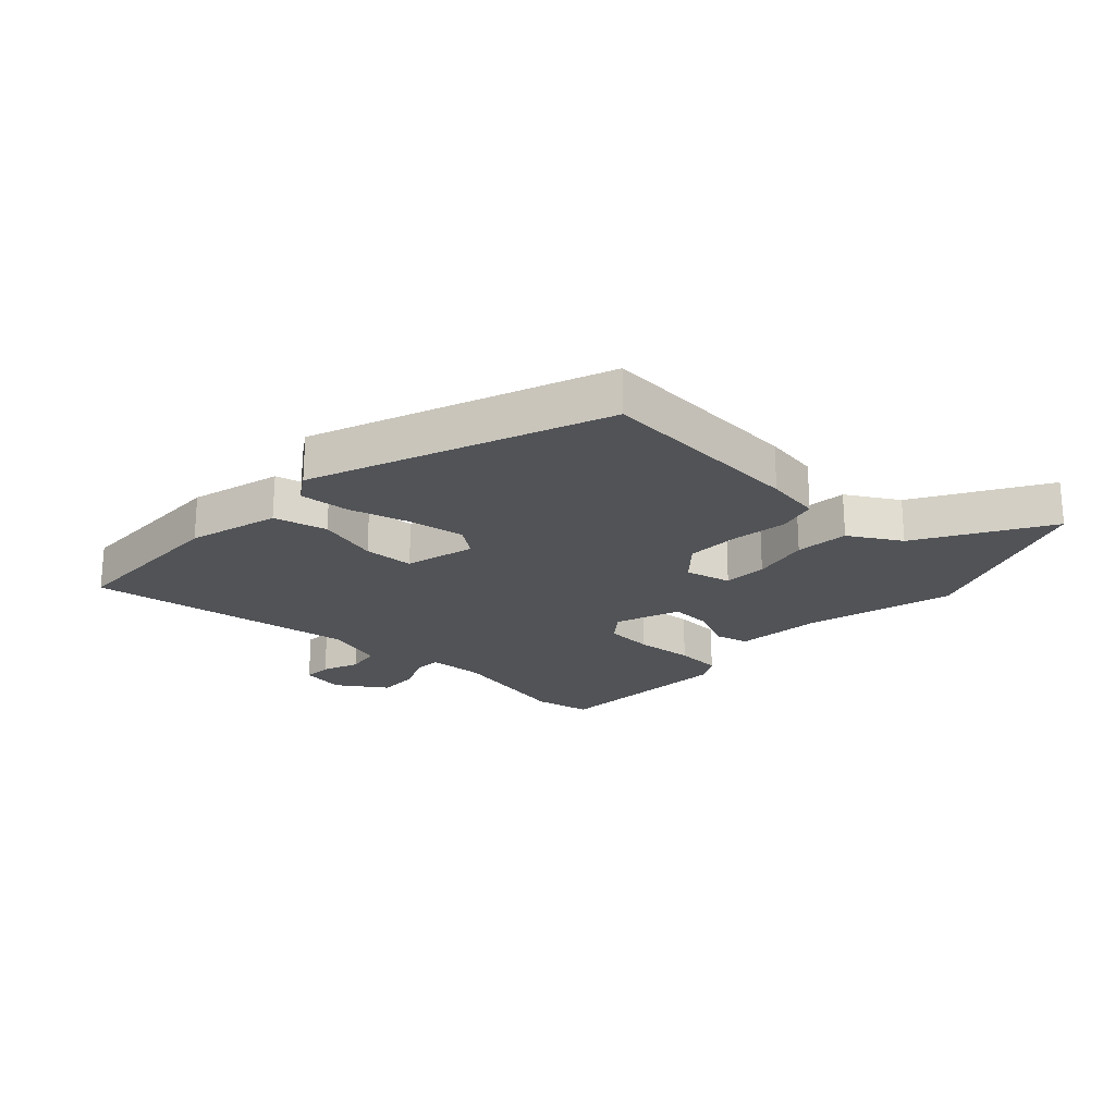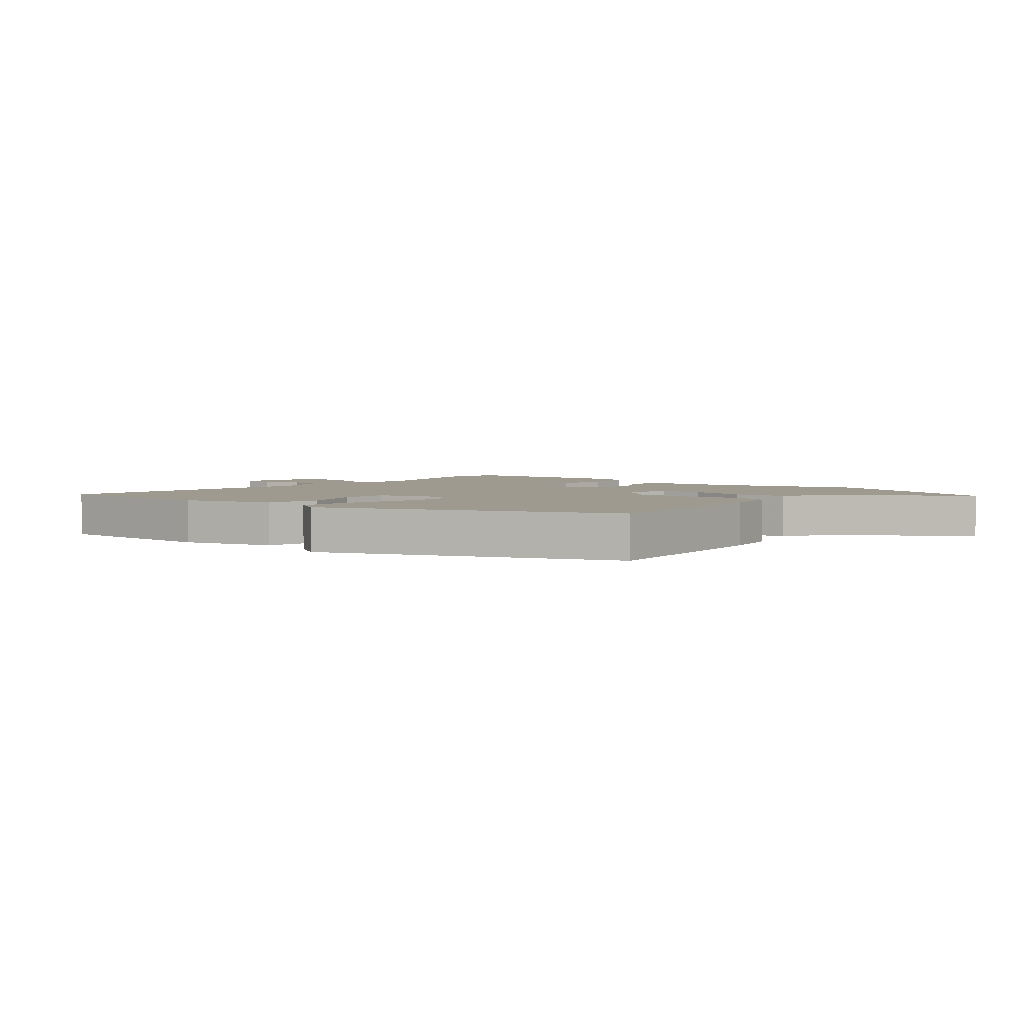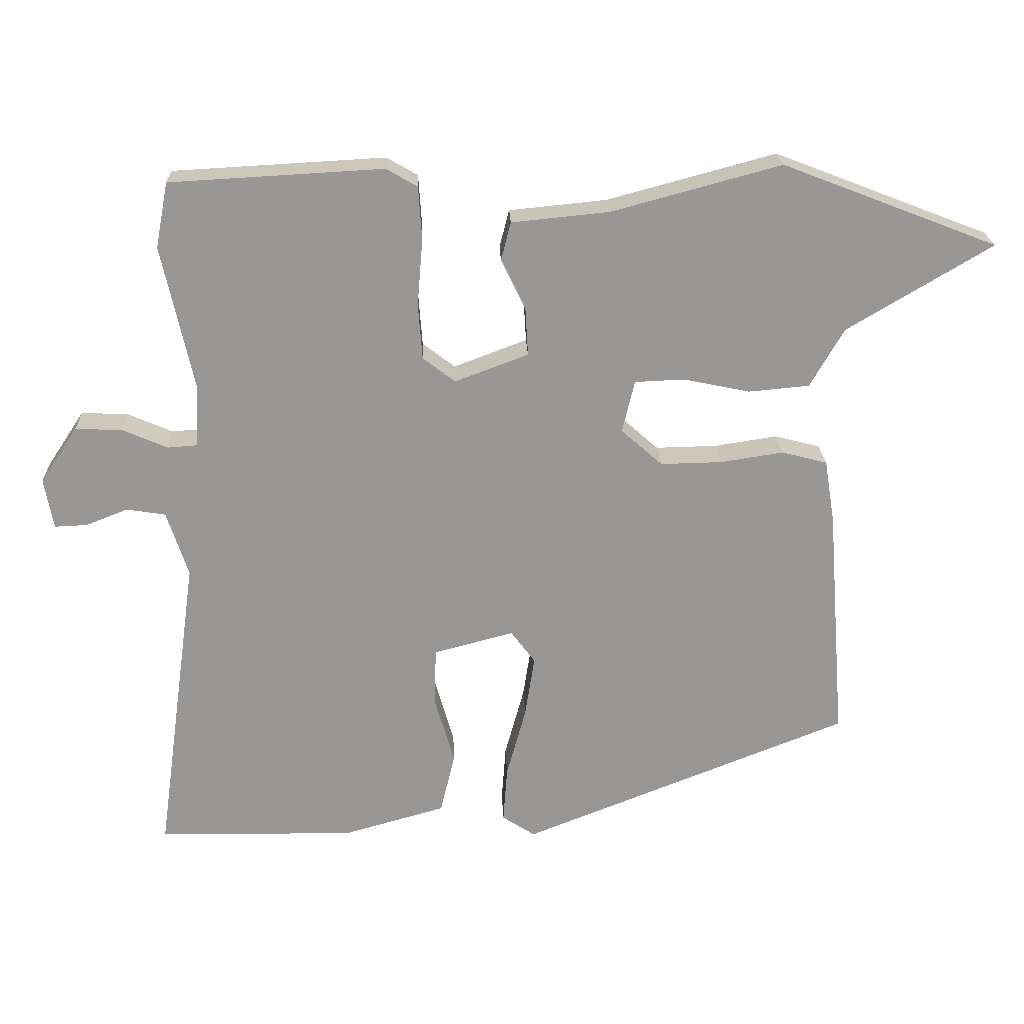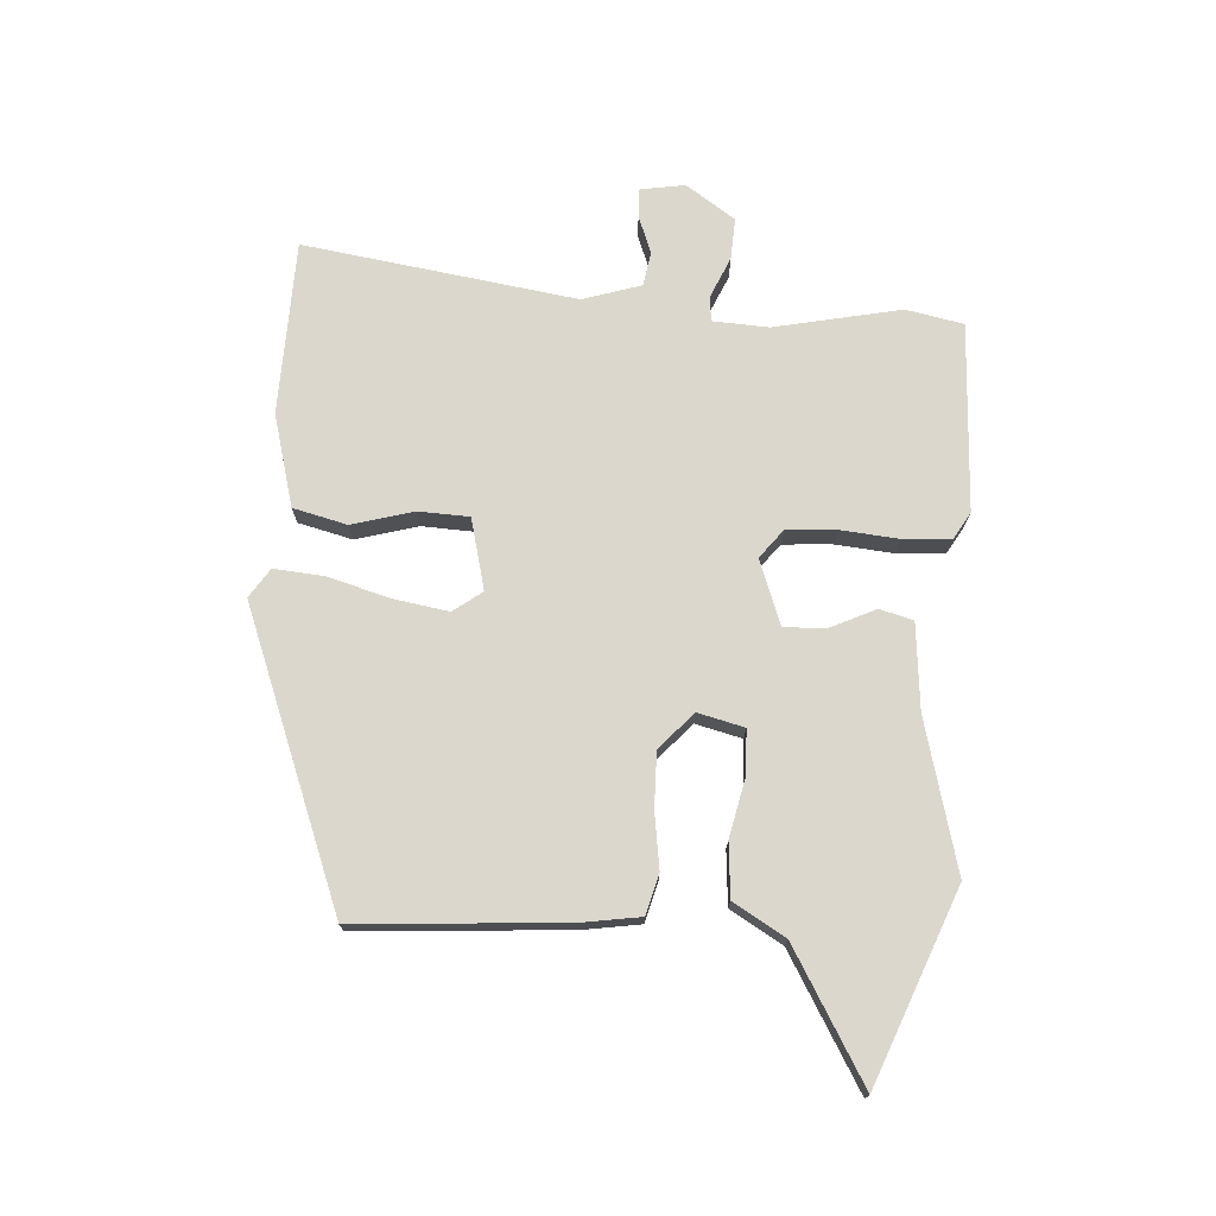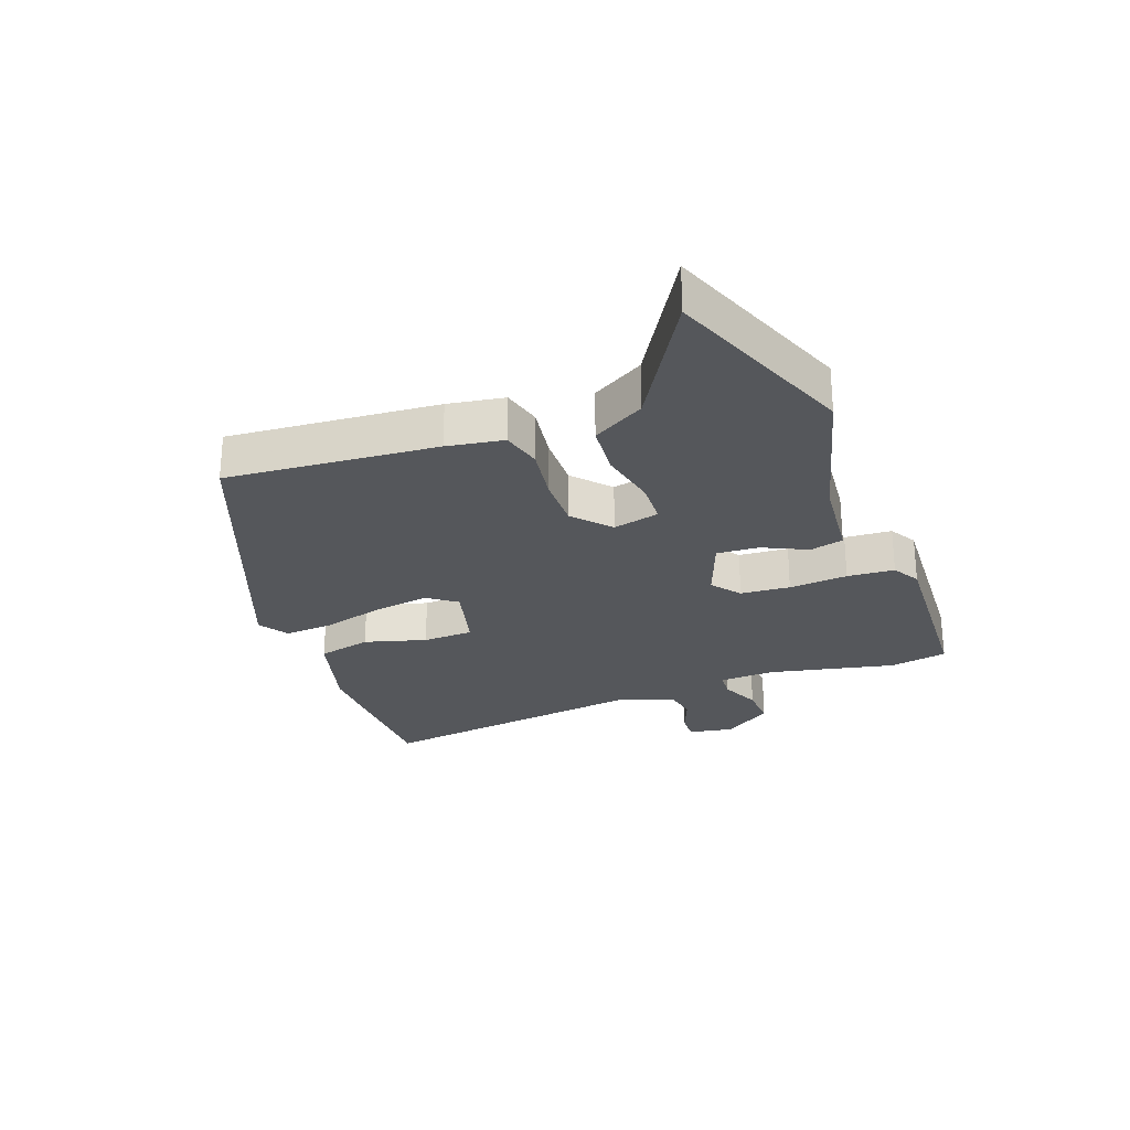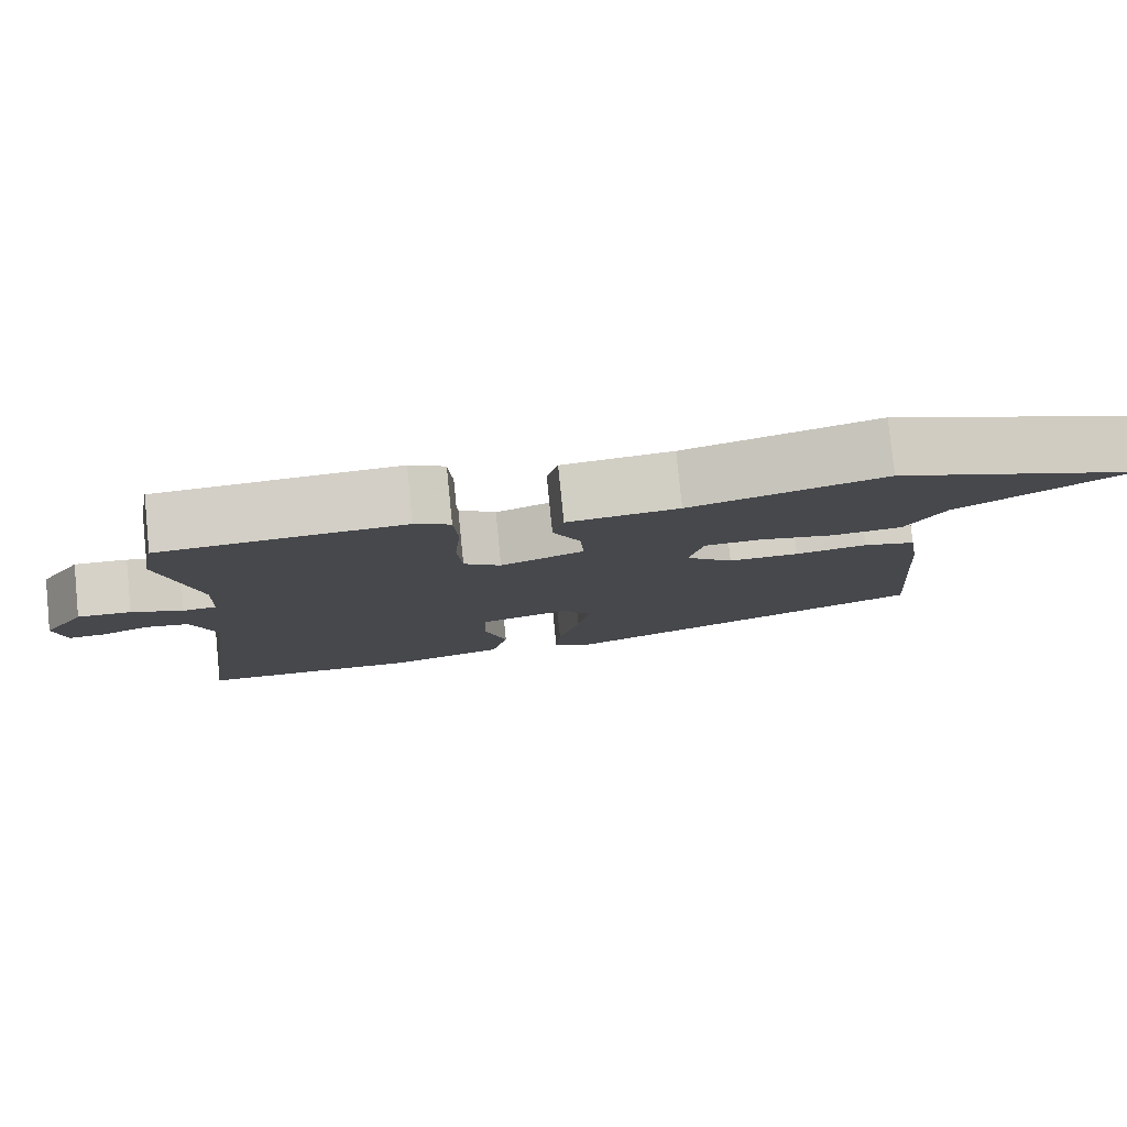
<metadata>
{"format":"obj","ext":"obj","renderer":"f3d","projection":"perspective","resolution":1024,"background":"white","views":[{"elev":-21.9,"azim":-132.8,"up":"+Y"},{"elev":3.6,"azim":-140.9,"up":"+Y"},{"elev":21.9,"azim":177.9,"up":"+Z"},{"elev":73.3,"azim":-85.9,"up":"+Y"},{"elev":-26.4,"azim":-69.6,"up":"+Y"},{"elev":79.5,"azim":174.2,"up":"+Z"}]}
</metadata>
<code>
v 0.494 0.07 0.53
v 0.512 0.07 0.436
v 0.467 0.07 0.229
v 0.471 0.07 0.137
v 0.514 0.07 0.134
v 0.579 0.07 0.162
v 0.647 0.07 0.165
v 0.701 0.07 0.084
v 0.688 0.07 0.011
v 0.641 0.07 0.013
v 0.58 0.07 0.037
v 0.524 0.07 0.028
v 0.493 0.07 -0.067
v 0.555 0.07 -0.514
v 0.27 0.07 -0.519
v 0.12 0.07 -0.477
v 0.099 0.07 -0.389
v 0.128 0.07 -0.288
v 0.125 0.07 -0.205
v 0.009 0.07 -0.175
v -0.026 0.07 -0.222
v -0.012 0.07 -0.312
v 0.016 0.07 -0.414
v 0.022 0.07 -0.496
v -0.026 0.07 -0.527
v -0.502 0.07 -0.339
v -0.475 0.07 0.005
v -0.46 0.07 0.097
v -0.394 0.07 0.114
v -0.303 0.07 0.1
v -0.214 0.07 0.098
v -0.154 0.07 0.151
v -0.172 0.07 0.227
v -0.244 0.07 0.23
v -0.34 0.07 0.21
v -0.428 0.07 0.218
v -0.477 0.07 0.303
v -0.687 0.07 0.428
v -0.376 0.07 0.548
v -0.131 0.07 0.482
v 0.01 0.07 0.468
v 0.024 0.07 0.413
v -0.011 0.07 0.34
v -0.015 0.07 0.271
v 0.091 0.07 0.231
v 0.138 0.07 0.267
v 0.144 0.07 0.348
v 0.136 0.07 0.444
v 0.141 0.07 0.521
v 0.186 0.07 0.547
v 0.494 0 0.53
v 0.512 0 0.436
v 0.467 0 0.229
v 0.471 0 0.137
v 0.514 0 0.134
v 0.579 0 0.162
v 0.647 0 0.165
v 0.701 0 0.084
v 0.688 0 0.011
v 0.641 0 0.013
v 0.58 0 0.037
v 0.524 0 0.028
v 0.493 0 -0.067
v 0.555 0 -0.514
v 0.27 0 -0.519
v 0.12 0 -0.477
v 0.099 0 -0.389
v 0.128 0 -0.288
v 0.125 0 -0.205
v 0.009 0 -0.175
v -0.026 0 -0.222
v -0.012 0 -0.312
v 0.016 0 -0.414
v 0.022 0 -0.496
v -0.026 0 -0.527
v -0.502 0 -0.339
v -0.475 0 0.005
v -0.46 0 0.097
v -0.394 0 0.114
v -0.303 0 0.1
v -0.214 0 0.098
v -0.154 0 0.151
v -0.172 0 0.227
v -0.244 0 0.23
v -0.34 0 0.21
v -0.428 0 0.218
v -0.477 0 0.303
v -0.687 0 0.428
v -0.376 0 0.548
v -0.131 0 0.482
v 0.01 0 0.468
v 0.024 0 0.413
v -0.011 0 0.34
v -0.015 0 0.271
v 0.091 0 0.231
v 0.138 0 0.267
v 0.144 0 0.348
v 0.136 0 0.444
v 0.141 0 0.521
v 0.186 0 0.547
f 47 48 49 50
f 46 47 50 1
f 45 46 1 2
f 40 41 42 43
f 40 43 44
f 37 38 39 40
f 37 40 44
f 34 35 36 37
f 33 34 37 44
f 32 33 44 45
f 27 28 29 30
f 27 30 31
f 26 27 31
f 22 23 24 25
f 21 22 25 26
f 20 21 26 31
f 15 16 17 18
f 13 14 15 18
f 12 13 18 19
f 8 9 10 11
f 8 11 12
f 5 6 7 8
f 4 5 8 12
f 45 2 3
f 45 3 4
f 20 31 32 45
f 19 20 45
f 4 12 19 45
f 100 99 98 97
f 51 100 97 96
f 52 51 96 95
f 93 92 91 90
f 94 93 90
f 90 89 88 87
f 94 90 87
f 87 86 85 84
f 94 87 84 83
f 95 94 83 82
f 80 79 78 77
f 81 80 77
f 81 77 76
f 75 74 73 72
f 76 75 72 71
f 81 76 71 70
f 68 67 66 65
f 68 65 64 63
f 69 68 63 62
f 61 60 59 58
f 62 61 58
f 58 57 56 55
f 62 58 55 54
f 53 52 95
f 54 53 95
f 95 82 81 70
f 95 70 69
f 95 69 62 54
f 1 51 52 2
f 2 52 53 3
f 3 53 54 4
f 4 54 55 5
f 5 55 56 6
f 6 56 57 7
f 7 57 58 8
f 8 58 59 9
f 9 59 60 10
f 10 60 61 11
f 11 61 62 12
f 12 62 63 13
f 13 63 64 14
f 14 64 65 15
f 15 65 66 16
f 16 66 67 17
f 17 67 68 18
f 18 68 69 19
f 19 69 70 20
f 20 70 71 21
f 21 71 72 22
f 22 72 73 23
f 23 73 74 24
f 24 74 75 25
f 25 75 76 26
f 26 76 77 27
f 27 77 78 28
f 28 78 79 29
f 29 79 80 30
f 30 80 81 31
f 31 81 82 32
f 32 82 83 33
f 33 83 84 34
f 34 84 85 35
f 35 85 86 36
f 36 86 87 37
f 37 87 88 38
f 38 88 89 39
f 39 89 90 40
f 40 90 91 41
f 41 91 92 42
f 42 92 93 43
f 43 93 94 44
f 44 94 95 45
f 45 95 96 46
f 46 96 97 47
f 47 97 98 48
f 48 98 99 49
f 49 99 100 50
f 50 100 51 1

</code>
